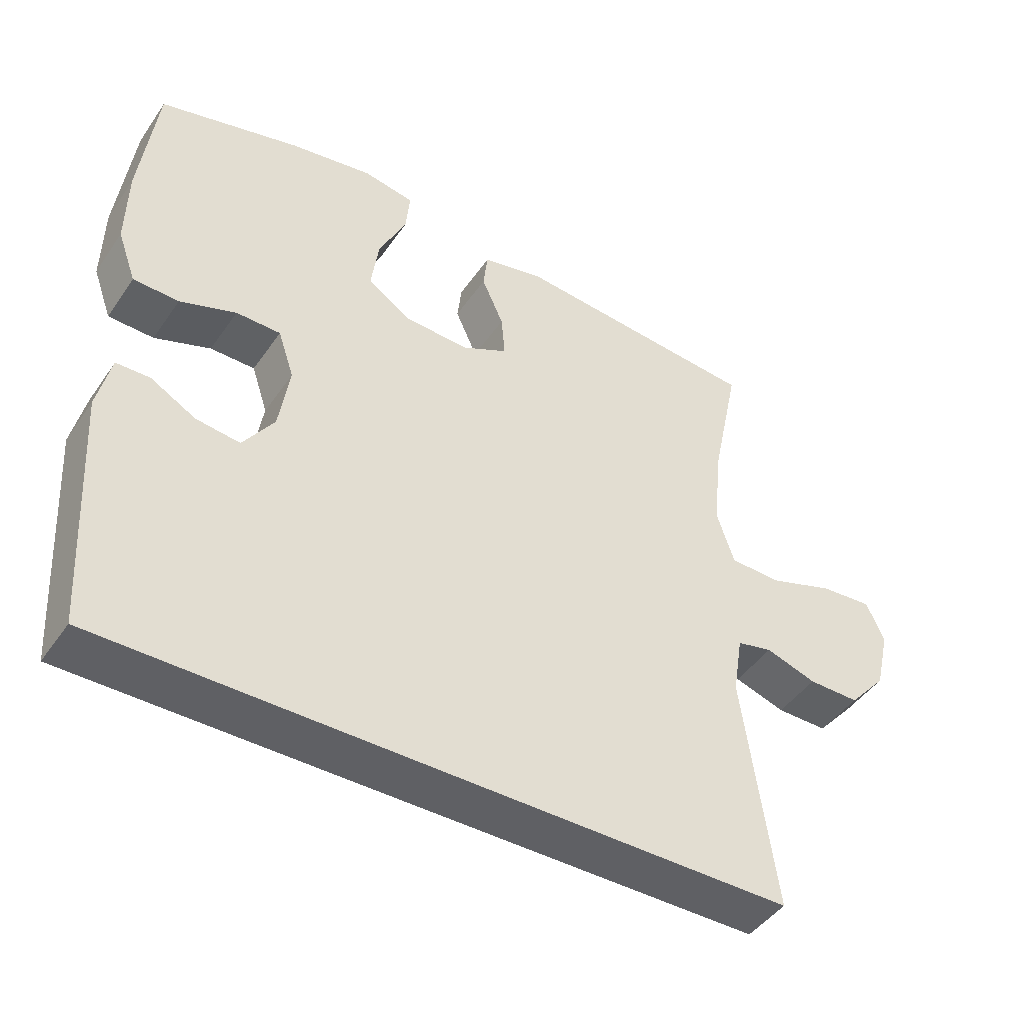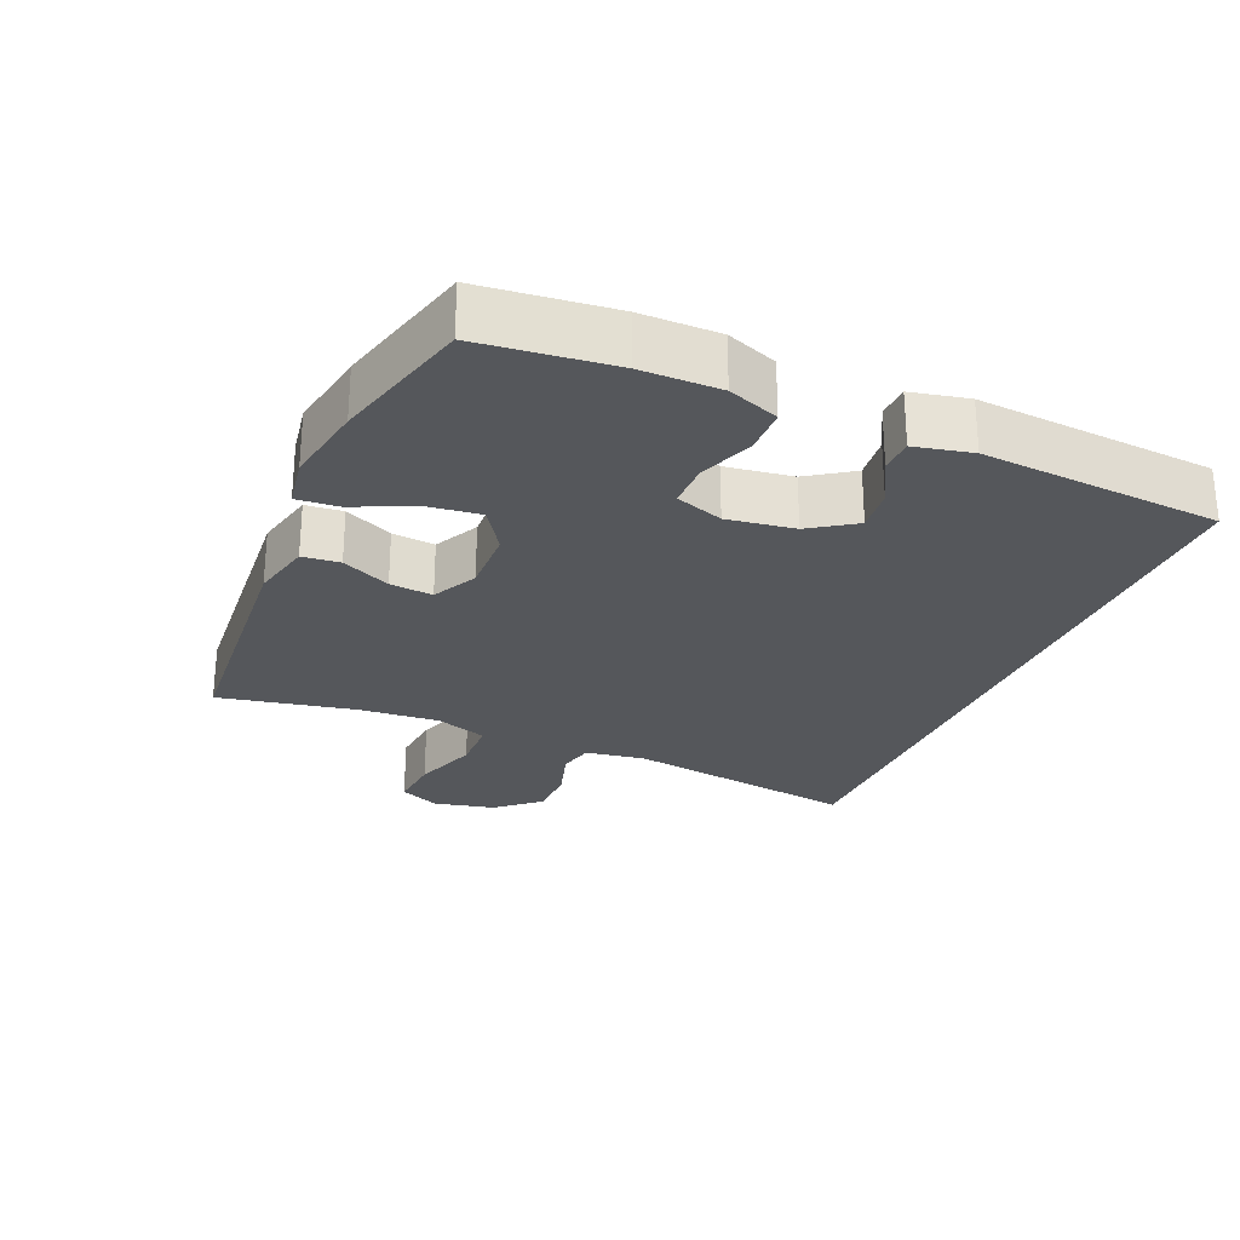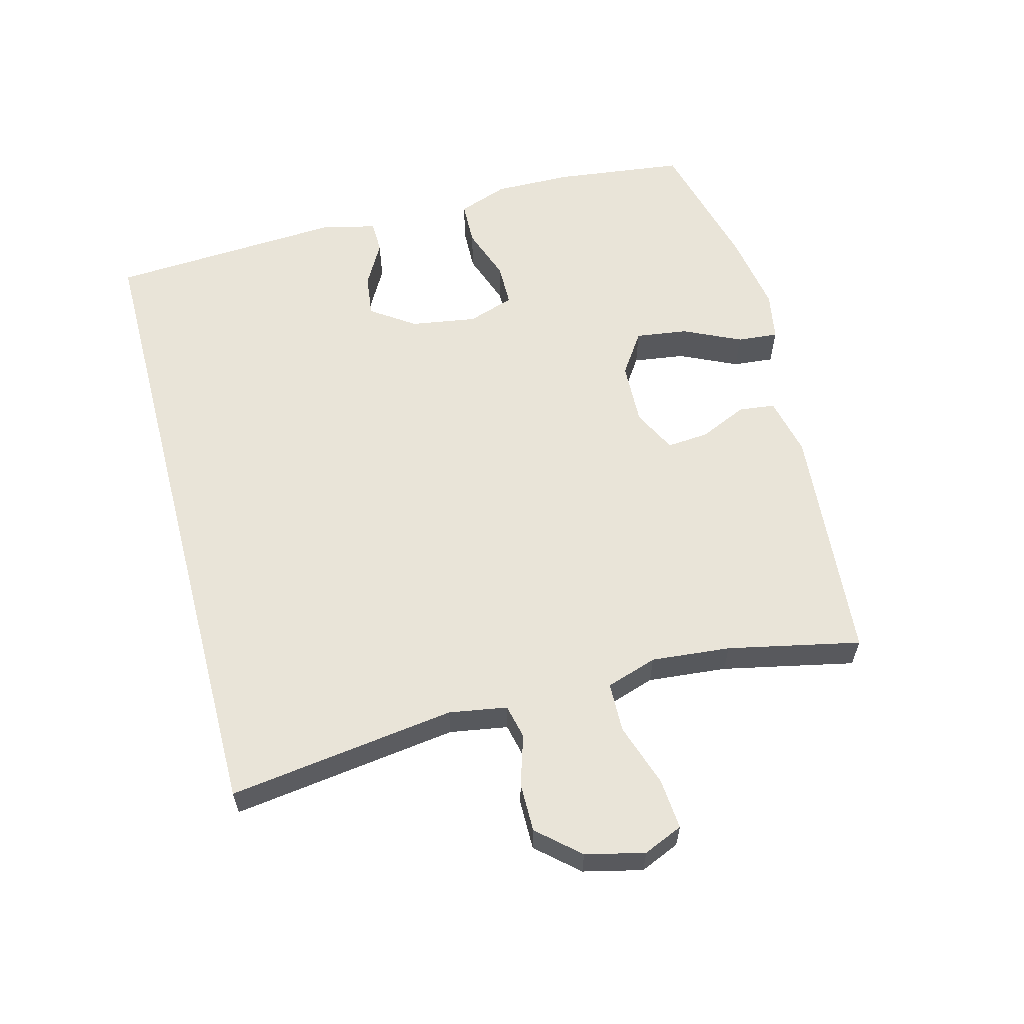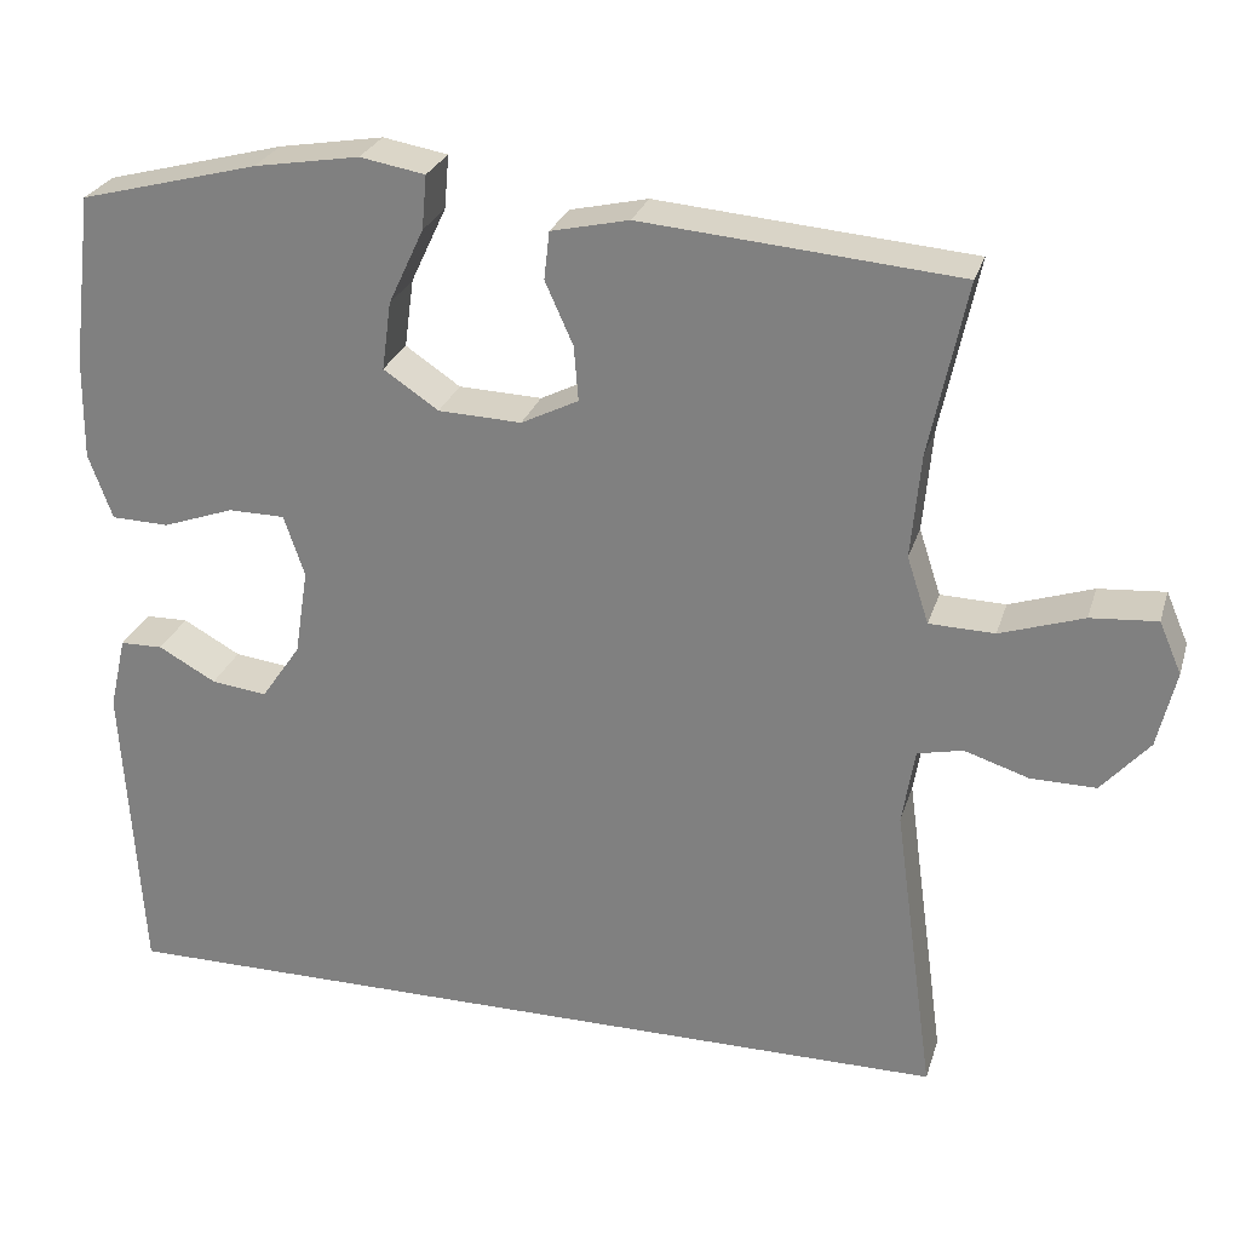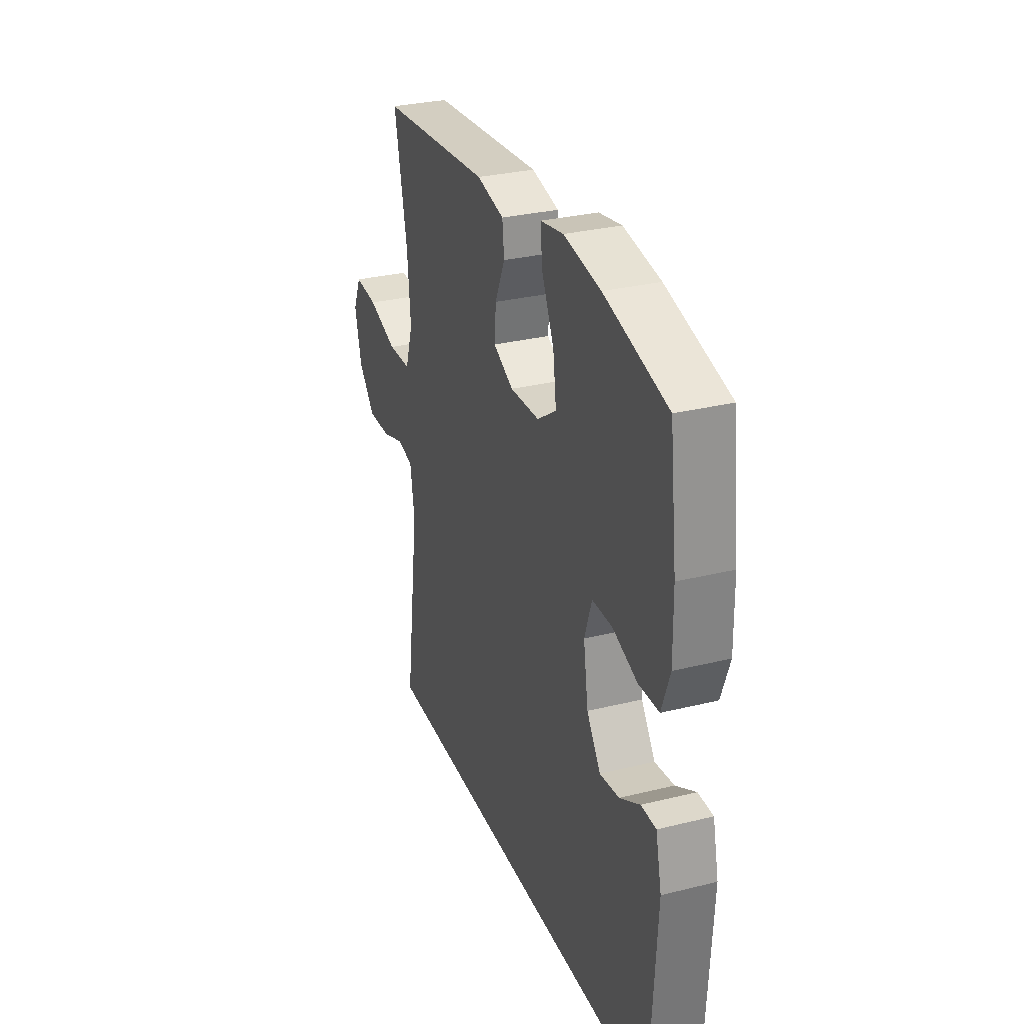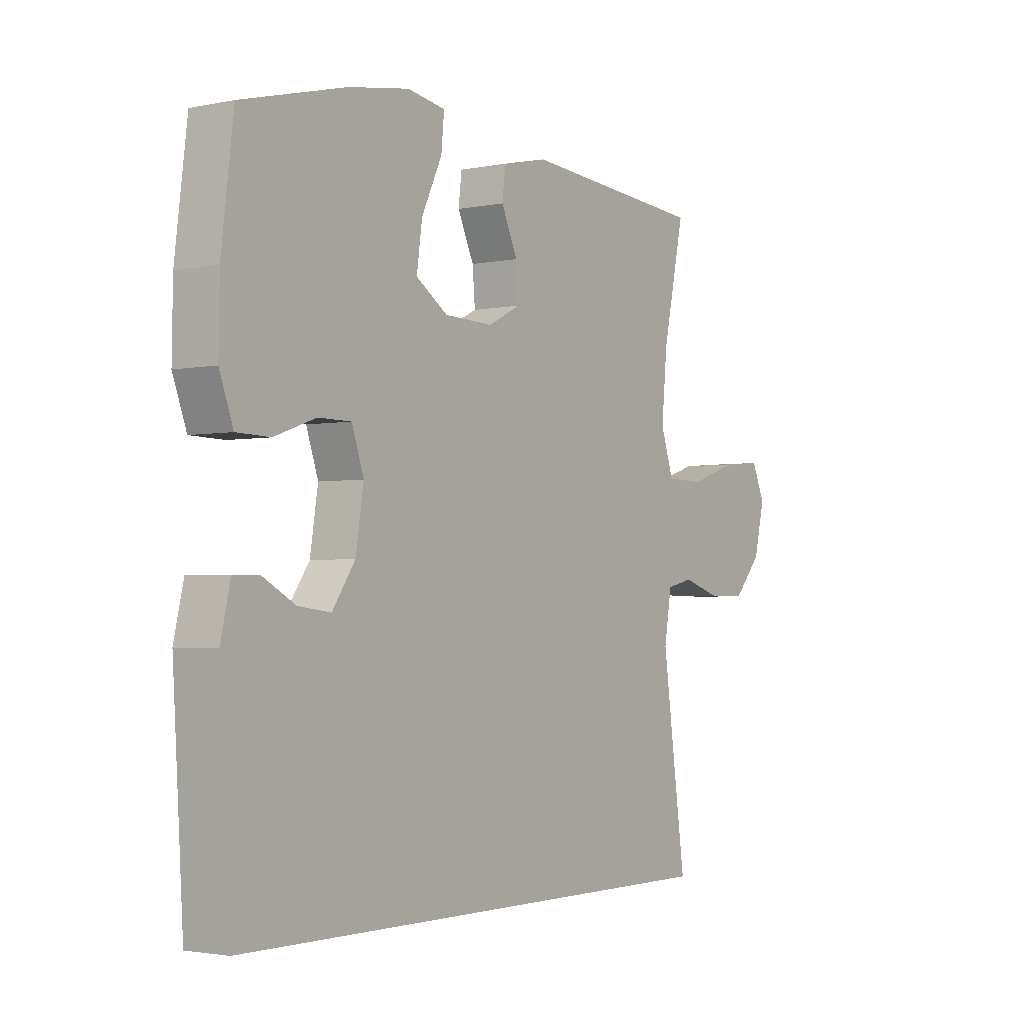
<metadata>
{"format":"obj","ext":"obj","renderer":"f3d","projection":"perspective","resolution":1024,"background":"white","views":[{"elev":-45.1,"azim":147.6,"up":"+Z"},{"elev":-26.8,"azim":66.3,"up":"+Y"},{"elev":59.9,"azim":-104.7,"up":"+Y"},{"elev":26.6,"azim":-164.3,"up":"+Z"},{"elev":30.1,"azim":70.2,"up":"+Z"},{"elev":-2.5,"azim":125.7,"up":"+Z"}]}
</metadata>
<code>
o path1518
v -0.4326 0.0375 0.2916
v -0.4215 0.0375 0.1709
v -0.447 0.0375 0.09314
v -0.523 0.0375 0.09115
v -0.62 0.0375 0.1234
v -0.6973 0.0375 0.1297
v -0.7234 0.0375 0.06934
v -0.7022 0.0375 -0.02072
v -0.6465 0.0375 -0.084
v -0.5706 0.0375 -0.0834
v -0.4953 0.0375 -0.05922
v -0.4426 0.0375 -0.07111
v -0.428 0.0375 -0.1599
v -0.4754 0.0375 -0.5077
v 0.5265 0.0375 -0.5077
v 0.5479 0.0375 -0.1509
v 0.5283 0.0375 -0.06558
v 0.4786 0.0375 -0.06463
v 0.4119 0.0375 -0.1017
v 0.347 0.0375 -0.1097
v 0.3013 0.0375 -0.04308
v 0.2855 0.0375 0.05712
v 0.3094 0.0375 0.1285
v 0.3753 0.0375 0.129
v 0.4579 0.0375 0.09962
v 0.525 0.0375 0.1016
v 0.5525 0.0375 0.1776
v 0.5508 0.0375 0.2957
v 0.5265 0.0375 0.494
v 0.3187 0.0375 0.5481
v 0.1962 0.0375 0.5686
v 0.1207 0.0375 0.5554
v 0.1264 0.0375 0.4929
v 0.1675 0.0375 0.4052
v 0.1784 0.0375 0.3259
v 0.1146 0.0375 0.2828
v 0.01783 0.0375 0.2792
v -0.04874 0.0375 0.3125
v -0.0435 0.0375 0.3764
v -0.01101 0.0375 0.4489
v -0.01734 0.0375 0.5047
v -0.1079 0.0375 0.5251
v -0.4754 0.0375 0.494
v -0.4326 -0.0375 0.2916
v -0.4215 -0.0375 0.1709
v -0.447 -0.0375 0.09314
v -0.523 -0.0375 0.09115
v -0.62 -0.0375 0.1234
v -0.6973 -0.0375 0.1297
v -0.7234 -0.0375 0.06934
v -0.7022 -0.0375 -0.02072
v -0.6465 -0.0375 -0.084
v -0.5706 -0.0375 -0.0834
v -0.4953 -0.0375 -0.05922
v -0.4426 -0.0375 -0.07111
v -0.428 -0.0375 -0.1599
v -0.4754 -0.0375 -0.5077
v 0.5265 -0.0375 -0.5077
v 0.5479 -0.0375 -0.1509
v 0.5283 -0.0375 -0.06558
v 0.4786 -0.0375 -0.06463
v 0.4119 -0.0375 -0.1017
v 0.347 -0.0375 -0.1097
v 0.3013 -0.0375 -0.04308
v 0.2855 -0.0375 0.05712
v 0.3094 -0.0375 0.1285
v 0.3753 -0.0375 0.129
v 0.4579 -0.0375 0.09962
v 0.525 -0.0375 0.1016
v 0.5525 -0.0375 0.1776
v 0.5508 -0.0375 0.2957
v 0.5265 -0.0375 0.494
v 0.3187 -0.0375 0.5481
v 0.1962 -0.0375 0.5686
v 0.1207 -0.0375 0.5554
v 0.1264 -0.0375 0.4929
v 0.1675 -0.0375 0.4052
v 0.1784 -0.0375 0.3259
v 0.1146 -0.0375 0.2828
v 0.01783 -0.0375 0.2792
v -0.04874 -0.0375 0.3125
v -0.0435 -0.0375 0.3764
v -0.01101 -0.0375 0.4489
v -0.01734 -0.0375 0.5047
v -0.1079 -0.0375 0.5251
v -0.4754 -0.0375 0.494
v 0.3187 0.0375 0.5481
v 0.1962 0.0375 0.5686
v 0.1207 0.0375 0.5554
v 0.1207 0.0375 0.5554
v 0.1264 0.0375 0.4929
v -0.01734 0.0375 0.5047
v -0.01734 0.0375 0.5047
v -0.1079 0.0375 0.5251
v 0.5265 0.0375 0.494
v 0.5265 0.0375 0.494
v -0.01101 0.0375 0.4489
v -0.4754 0.0375 0.494
v -0.4754 0.0375 0.494
v 0.1675 0.0375 0.4052
v -0.0435 0.0375 0.3764
v 0.5508 0.0375 0.2957
v 0.1784 0.0375 0.3259
v 0.1784 0.0375 0.3259
v -0.4326 0.0375 0.2916
v -0.04874 0.0375 0.3125
v -0.04874 0.0375 0.3125
v 0.1146 0.0375 0.2828
v 0.01783 0.0375 0.2792
v 0.5525 0.0375 0.1776
v -0.4215 0.0375 0.1709
v 0.525 0.0375 0.1016
v 0.525 0.0375 0.1016
v 0.3094 0.0375 0.1285
v 0.3094 0.0375 0.1285
v 0.3753 0.0375 0.129
v -0.447 0.0375 0.09314
v -0.447 0.0375 0.09314
v -0.62 0.0375 0.1234
v -0.6973 0.0375 0.1297
v -0.6973 0.0375 0.1297
v -0.7234 0.0375 0.06934
v 0.4579 0.0375 0.09962
v 0.2855 0.0375 0.05712
v -0.523 0.0375 0.09115
v -0.7022 0.0375 -0.02072
v 0.3013 0.0375 -0.04308
v -0.6465 0.0375 -0.084
v 0.347 0.0375 -0.1097
v 0.347 0.0375 -0.1097
v -0.4953 0.0375 -0.05922
v -0.4426 0.0375 -0.07111
v -0.4426 0.0375 -0.07111
v -0.5706 0.0375 -0.0834
v 0.5283 0.0375 -0.06558
v 0.5283 0.0375 -0.06558
v 0.4786 0.0375 -0.06463
v 0.4119 0.0375 -0.1017
v 0.5479 0.0375 -0.1509
v -0.428 0.0375 -0.1599
v 0.5265 0.0375 -0.5077
v 0.5265 0.0375 -0.5077
v -0.4754 0.0375 -0.5077
v -0.4754 0.0375 -0.5077
v 0.3187 -0.0375 0.5481
v 0.1962 -0.0375 0.5686
v 0.1207 -0.0375 0.5554
v 0.1207 -0.0375 0.5554
v 0.1264 -0.0375 0.4929
v -0.01734 -0.0375 0.5047
v -0.01734 -0.0375 0.5047
v -0.1079 -0.0375 0.5251
v 0.5265 -0.0375 0.494
v 0.5265 -0.0375 0.494
v -0.01101 -0.0375 0.4489
v -0.4754 -0.0375 0.494
v -0.4754 -0.0375 0.494
v 0.1675 -0.0375 0.4052
v -0.0435 -0.0375 0.3764
v 0.5508 -0.0375 0.2957
v 0.1784 -0.0375 0.3259
v 0.1784 -0.0375 0.3259
v -0.4326 -0.0375 0.2916
v -0.04874 -0.0375 0.3125
v -0.04874 -0.0375 0.3125
v 0.1146 -0.0375 0.2828
v 0.01783 -0.0375 0.2792
v 0.5525 -0.0375 0.1776
v -0.4215 -0.0375 0.1709
v 0.525 -0.0375 0.1016
v 0.525 -0.0375 0.1016
v 0.3094 -0.0375 0.1285
v 0.3094 -0.0375 0.1285
v 0.3753 -0.0375 0.129
v -0.447 -0.0375 0.09314
v -0.447 -0.0375 0.09314
v -0.62 -0.0375 0.1234
v -0.6973 -0.0375 0.1297
v -0.6973 -0.0375 0.1297
v -0.7234 -0.0375 0.06934
v 0.4579 -0.0375 0.09962
v 0.2855 -0.0375 0.05712
v -0.523 -0.0375 0.09115
v -0.7022 -0.0375 -0.02072
v 0.3013 -0.0375 -0.04308
v -0.6465 -0.0375 -0.084
v 0.347 -0.0375 -0.1097
v 0.347 -0.0375 -0.1097
v -0.4953 -0.0375 -0.05922
v -0.4426 -0.0375 -0.07111
v -0.4426 -0.0375 -0.07111
v -0.5706 -0.0375 -0.0834
v 0.5283 -0.0375 -0.06558
v 0.5283 -0.0375 -0.06558
v 0.4786 -0.0375 -0.06463
v 0.4119 -0.0375 -0.1017
v 0.5479 -0.0375 -0.1509
v -0.428 -0.0375 -0.1599
v 0.5265 -0.0375 -0.5077
v 0.5265 -0.0375 -0.5077
v -0.4754 -0.0375 -0.5077
v -0.4754 -0.0375 -0.5077
f 167 164 175
f 184 177 180
f 190 167 175
f 187 185 198
f 175 183 189
f 174 161 172
f 160 174 168
f 147 149 146
f 145 161 160
f 199 187 201
f 190 175 189
f 163 164 159
f 198 167 190
f 192 184 186
f 185 167 198
f 195 197 193
f 180 177 178
f 181 168 174
f 189 183 192
f 145 160 153
f 146 158 145
f 169 164 163
f 185 182 167
f 182 166 167
f 158 161 145
f 201 187 198
f 183 177 192
f 159 155 152
f 192 177 184
f 166 172 161
f 197 196 199
f 187 199 196
f 175 164 169
f 160 161 174
f 158 146 149
f 163 159 152
f 172 166 182
f 163 152 156
f 196 197 195
f 170 168 181
f 152 155 150
f 30 31 74 73
f 31 90 148 74
f 32 33 76 75
f 93 42 85 151
f 96 30 73 154
f 40 41 84 83
f 42 99 157 85
f 33 34 77 76
f 39 40 83 82
f 28 29 72 71
f 34 104 162 77
f 43 1 44 86
f 107 39 82 165
f 35 36 79 78
f 37 38 81 80
f 27 28 71 70
f 1 2 45 44
f 36 37 80 79
f 113 27 70 171
f 115 24 67 173
f 2 118 176 45
f 5 121 179 48
f 6 7 50 49
f 25 26 69 68
f 24 25 68 67
f 22 23 66 65
f 4 5 48 47
f 3 4 47 46
f 7 8 51 50
f 21 22 65 64
f 8 9 52 51
f 130 21 64 188
f 11 133 191 54
f 10 11 54 53
f 9 10 53 52
f 136 18 61 194
f 18 19 62 61
f 16 17 60 59
f 12 13 56 55
f 19 20 63 62
f 142 16 59 200
f 144 15 58 202
f 13 14 57 56
f 109 117 106
f 126 122 119
f 132 117 109
f 129 140 127
f 117 131 125
f 116 114 103
f 102 110 116
f 89 88 91
f 87 102 103
f 141 143 129
f 132 131 117
f 105 101 106
f 140 132 109
f 134 128 126
f 127 140 109
f 137 135 139
f 122 120 119
f 123 116 110
f 131 134 125
f 87 95 102
f 88 87 100
f 111 105 106
f 127 109 124
f 124 109 108
f 100 87 103
f 143 140 129
f 125 134 119
f 101 94 97
f 134 126 119
f 108 103 114
f 139 141 138
f 129 138 141
f 117 111 106
f 102 116 103
f 100 91 88
f 105 94 101
f 114 124 108
f 105 98 94
f 138 137 139
f 112 123 110
f 94 92 97

</code>
